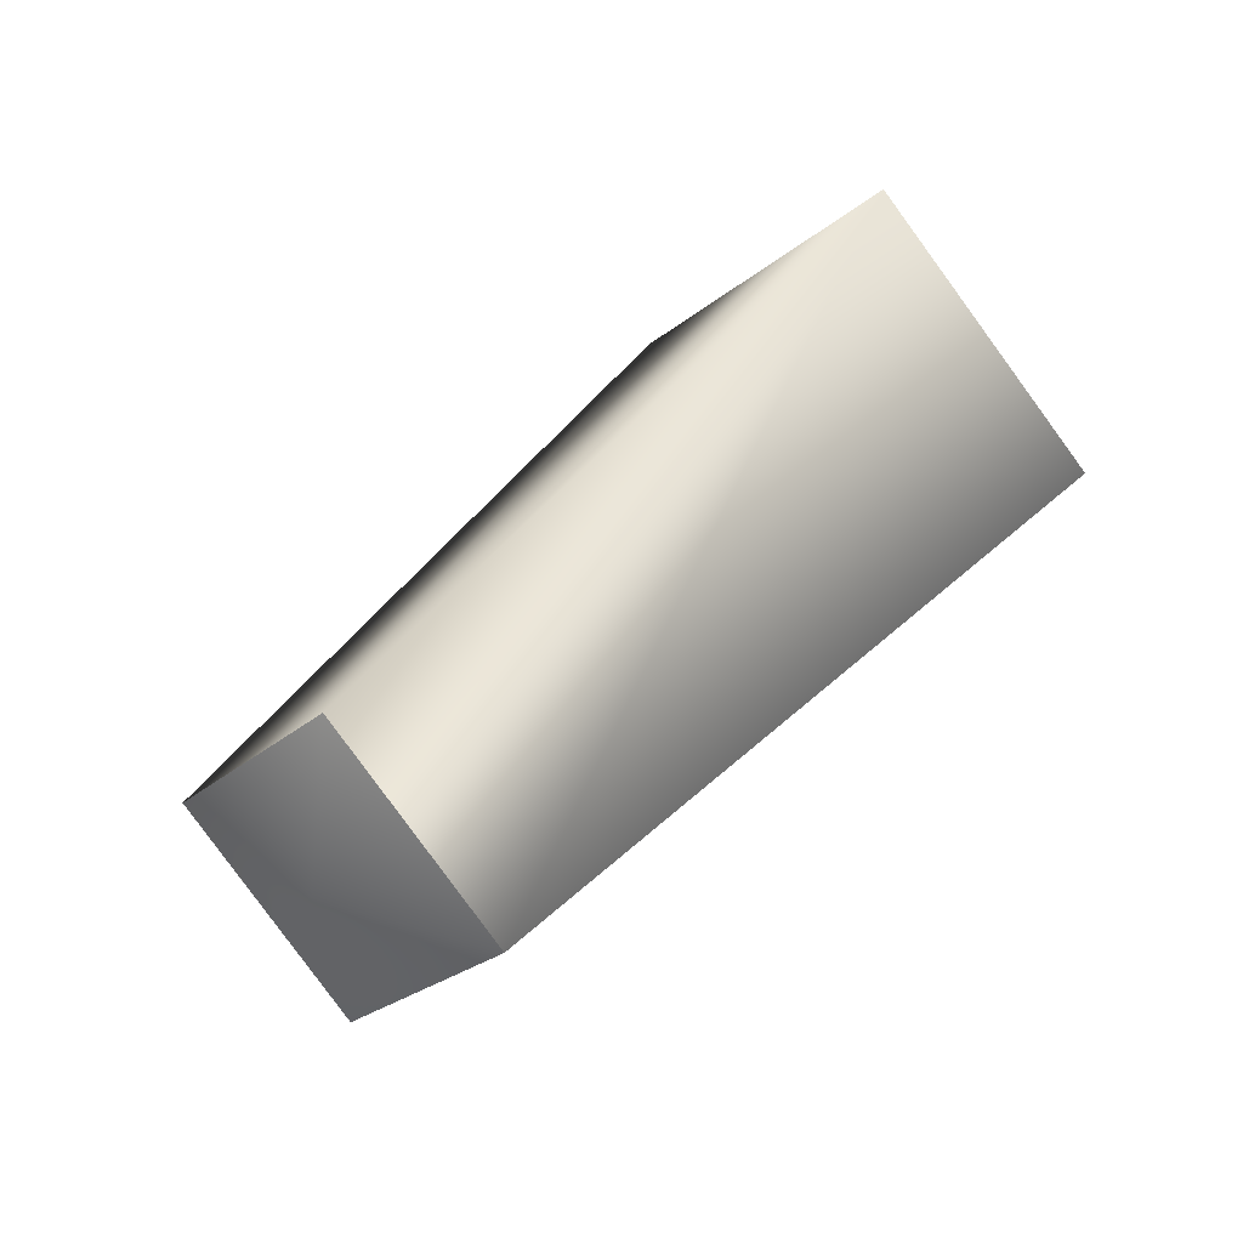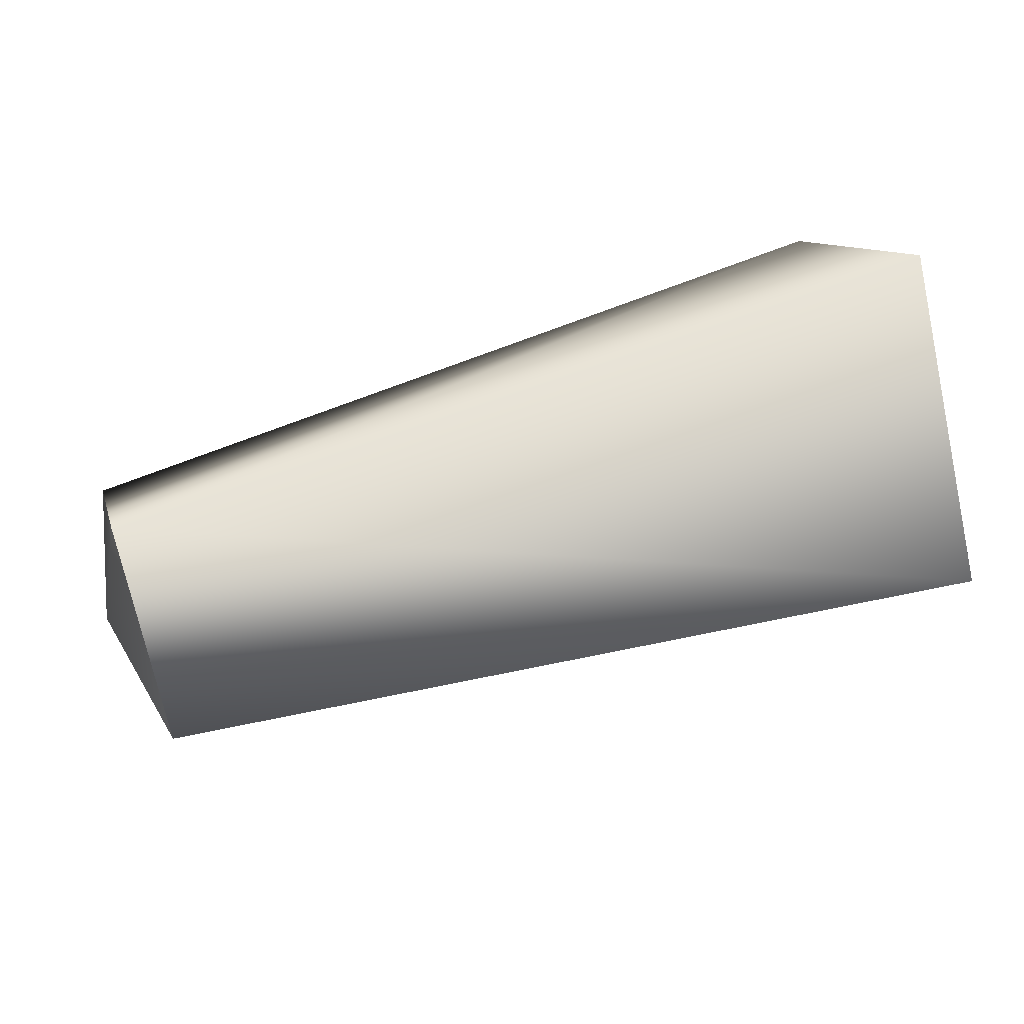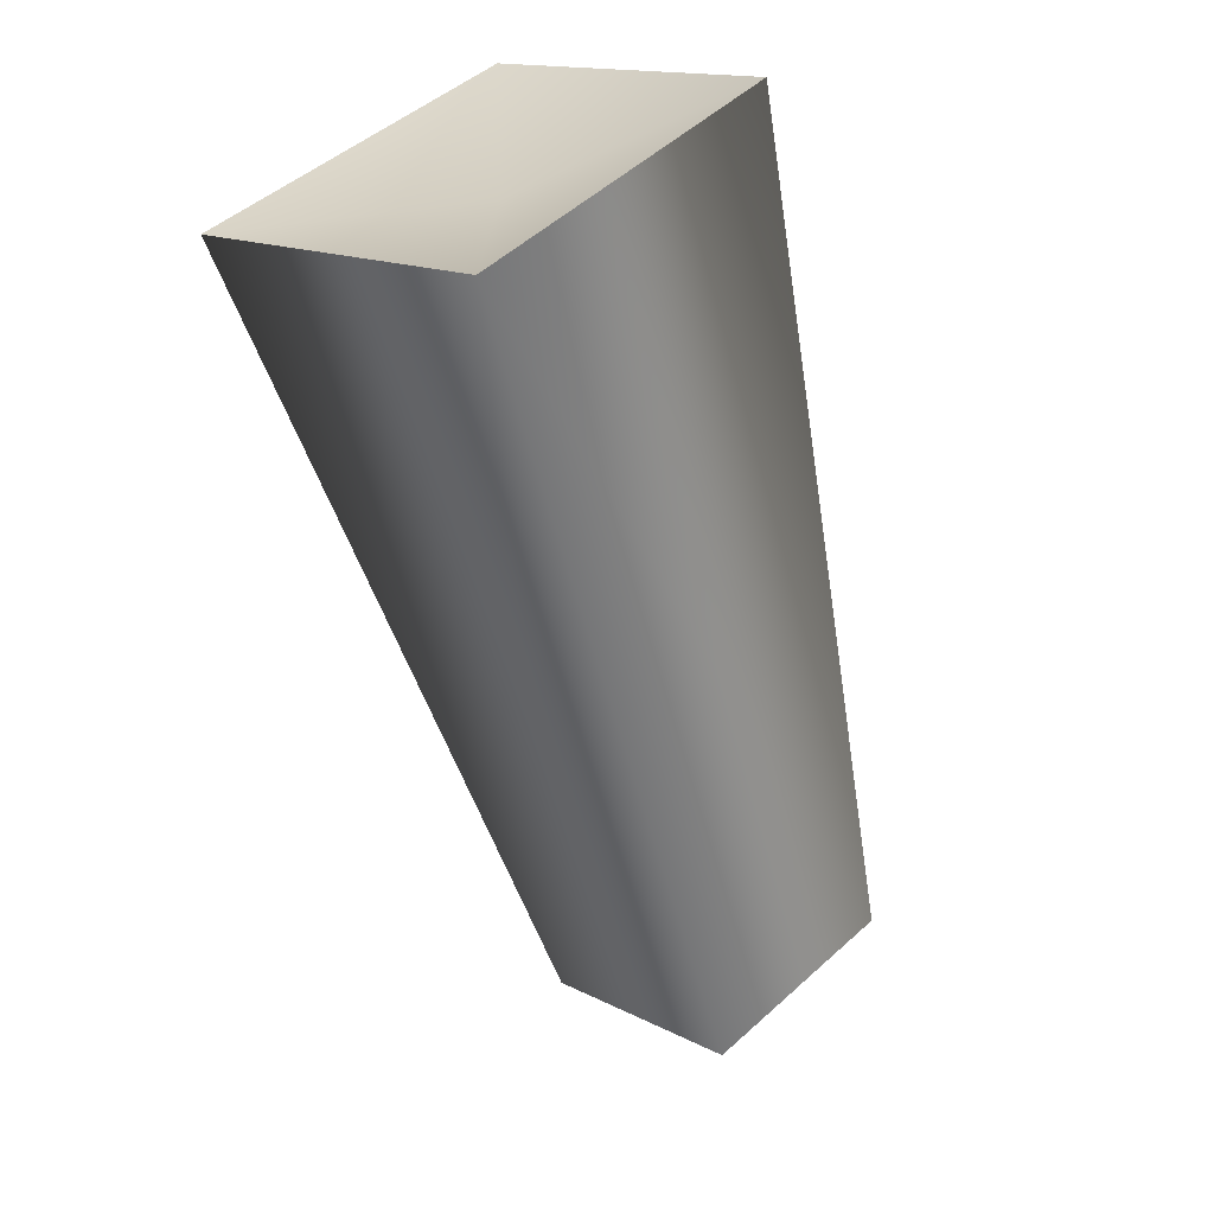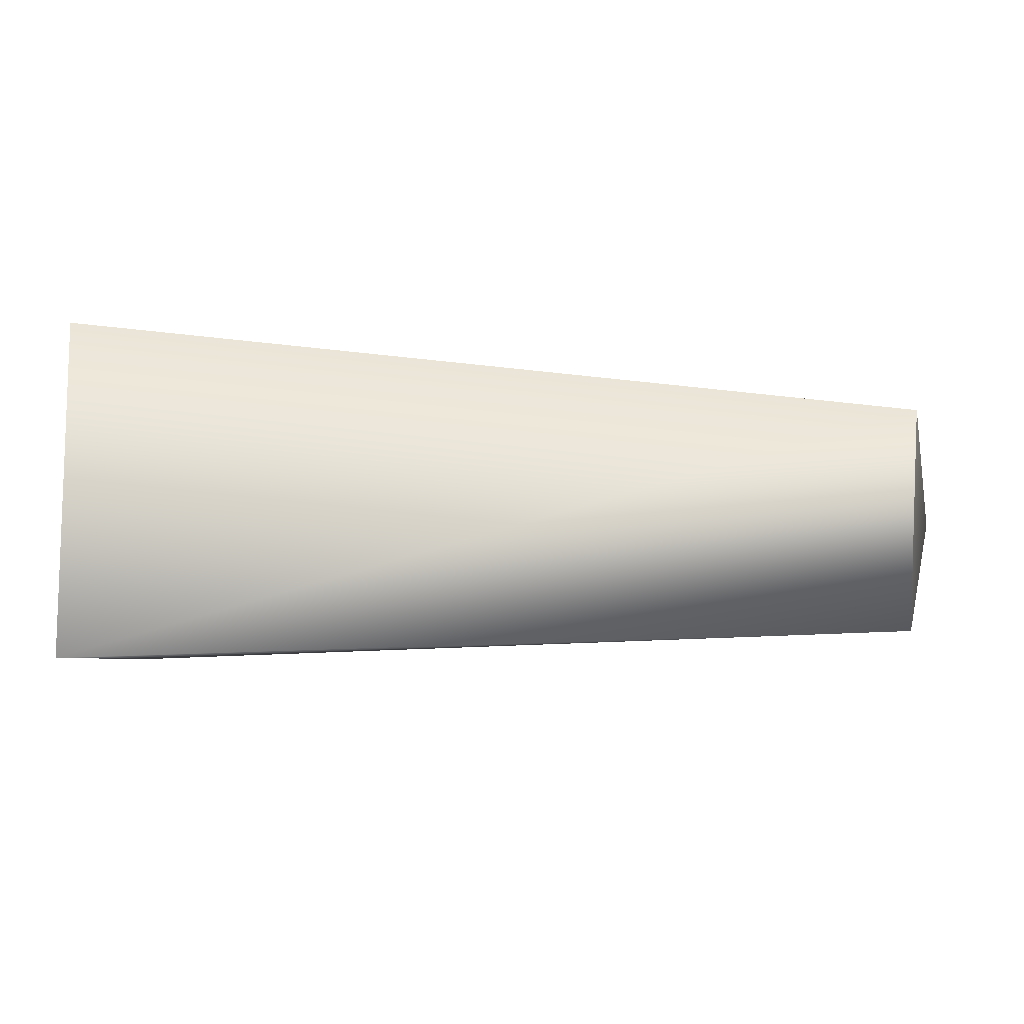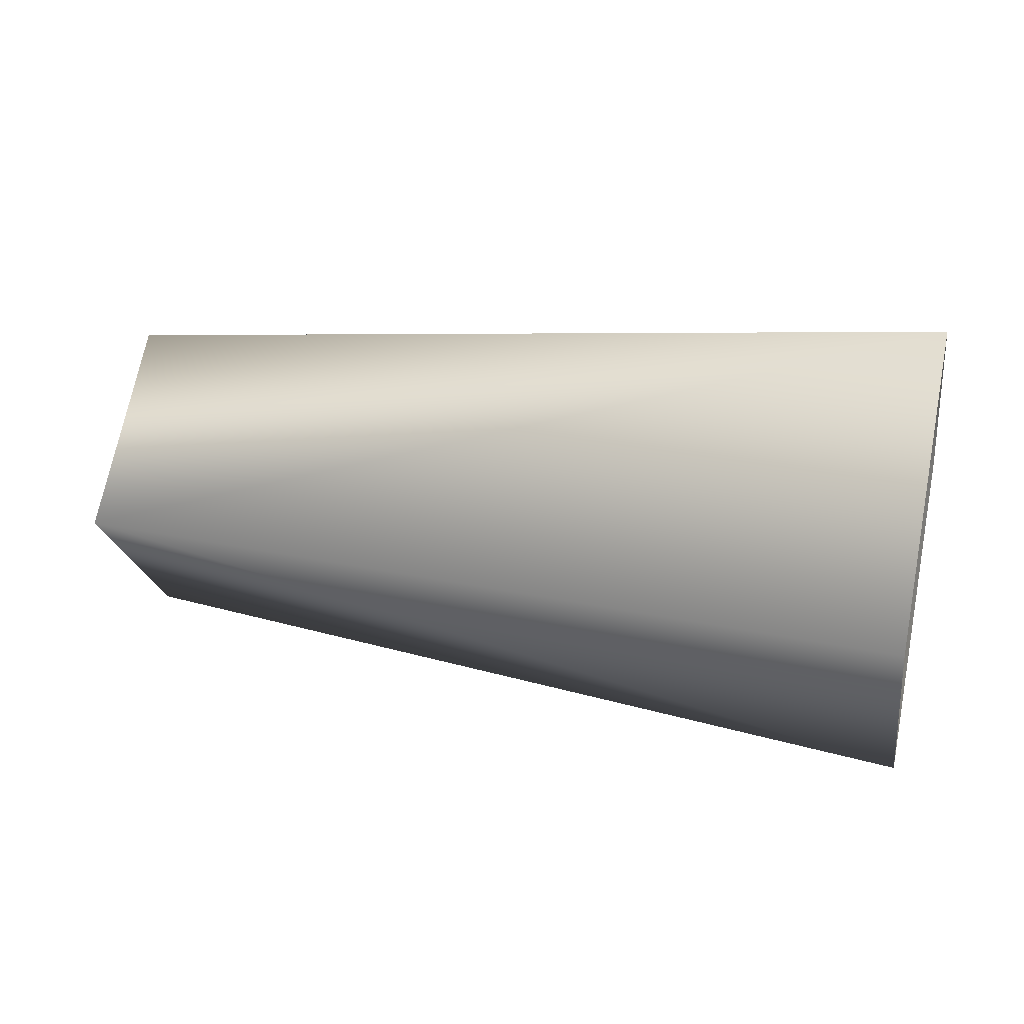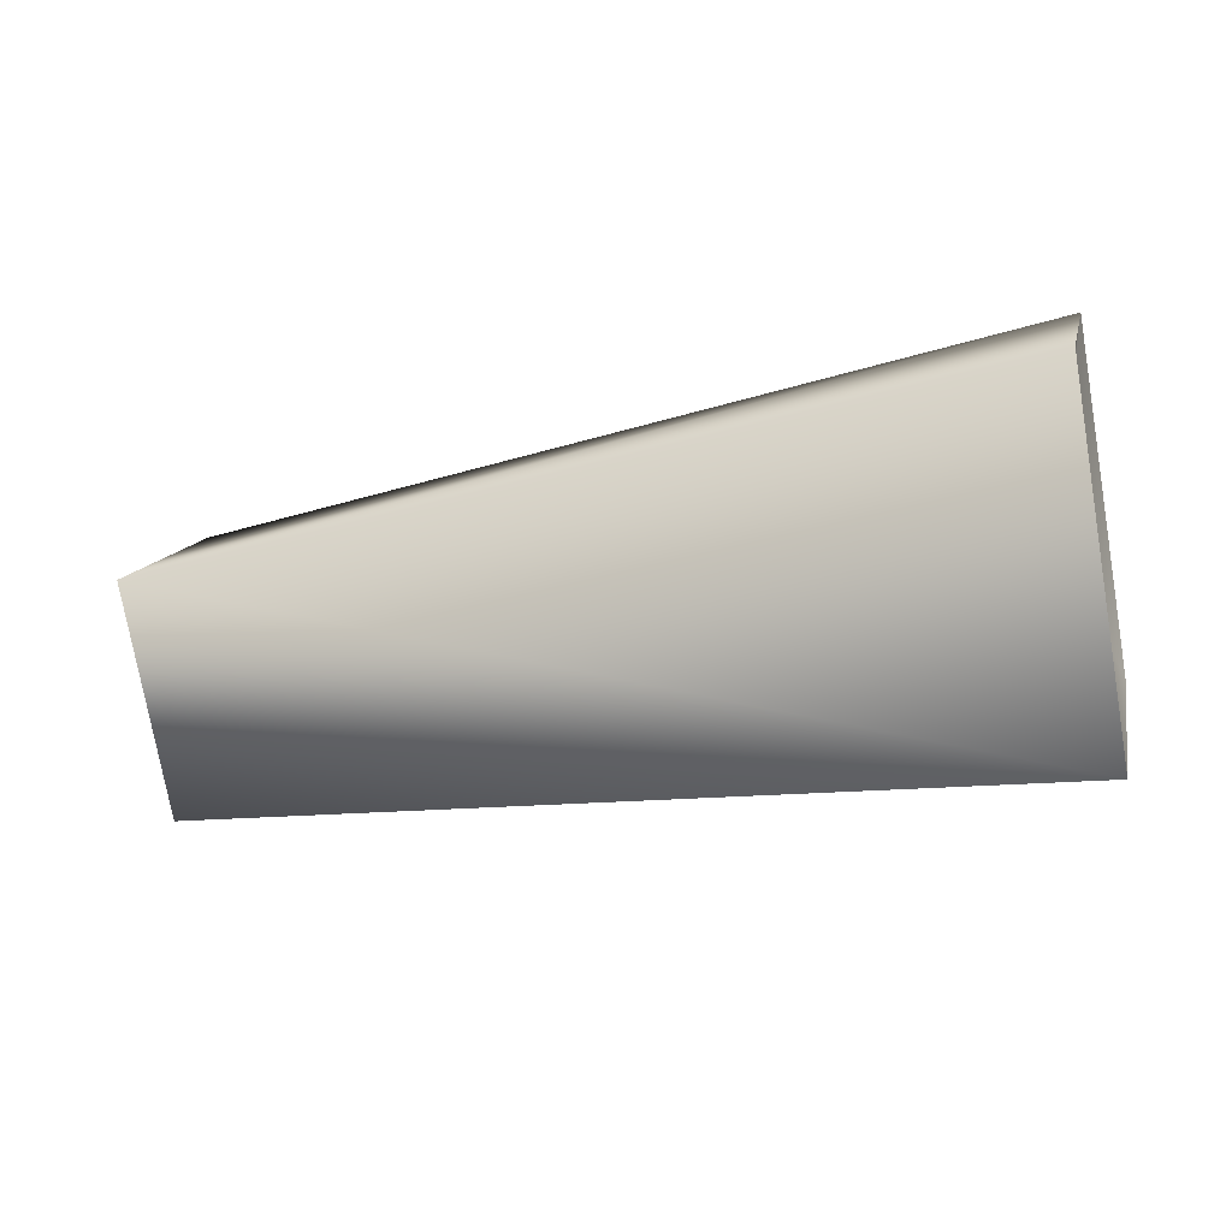
<metadata>
{"format":"obj","ext":"obj","renderer":"f3d","projection":"perspective","resolution":1024,"background":"white","views":[{"elev":35.5,"azim":123.3,"up":"+Z"},{"elev":56.8,"azim":160.9,"up":"+Y"},{"elev":-60.9,"azim":-75.9,"up":"+Y"},{"elev":42.6,"azim":2.8,"up":"+Y"},{"elev":23.0,"azim":-164.2,"up":"+Z"},{"elev":-34.5,"azim":-163.8,"up":"+Z"}]}
</metadata>
<code>
v 2 0 0
v 0 -10 0
v 0 0 -10
v 2 0 0
v 0 0 10
v 0 -10 0
v 0 10 0
v -53 0 -16
v -54 15 0
v 0 0 -10
v -53 -16 0
v -53 0 -16
v 0 0 -10
v 0 -10 0
v -53 -16 0
v 0 0 10
v -54 0 15
v -53 -16 0
v 0 -10 0
v 0 0 10
v -53 -16 0
v 0 10 0
v -54 15 0
v -54 0 15
v 0 0 10
v 0 10 0
v -54 0 15
v -51 0 0
v -54 15 0
v -53 0 -16
v -51 0 0
v -53 0 -16
v -53 -16 0
v -51 0 0
v -53 -16 0
v -54 0 15
v -51 0 0
v -54 0 15
v -54 15 0
v 2 0 0
v 0 0 -10
v 0 10 0
v 2 0 0
v 0 10 0
v 0 0 10
v 0 10 0
v 0 0 -10
v -53 0 -16
f 1 2 3
f 4 5 6
f 7 8 9
f 10 11 12
f 13 14 15
f 16 17 18
f 19 20 21
f 22 23 24
f 25 26 27
f 28 29 30
f 31 32 33
f 34 35 36
f 37 38 39
f 40 41 42
f 43 44 45
f 46 47 48

</code>
